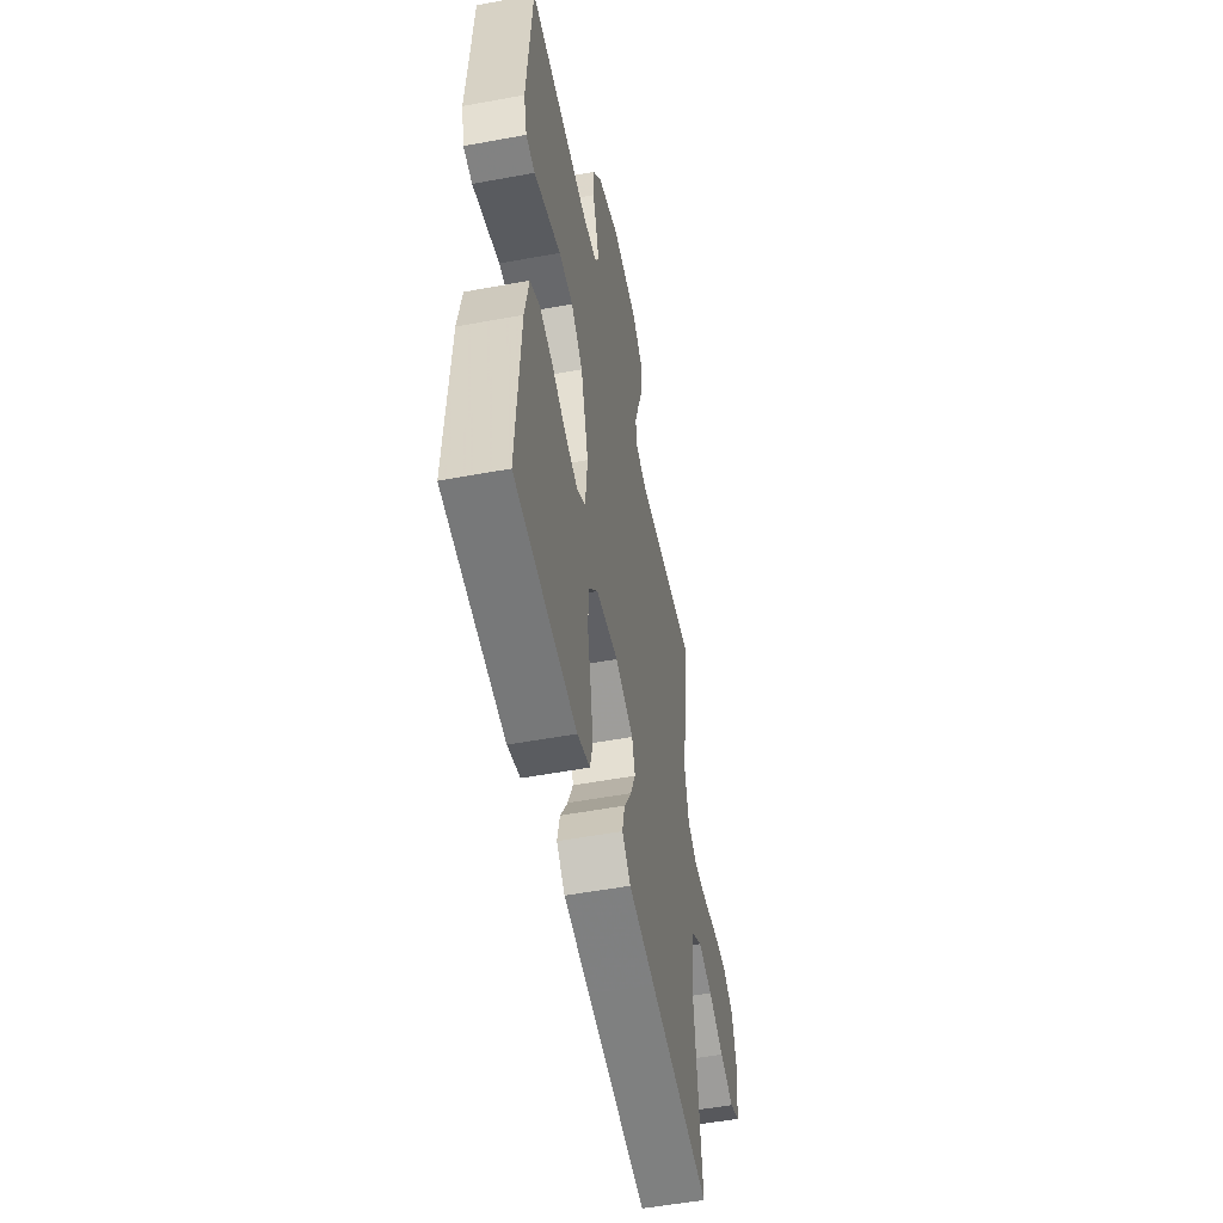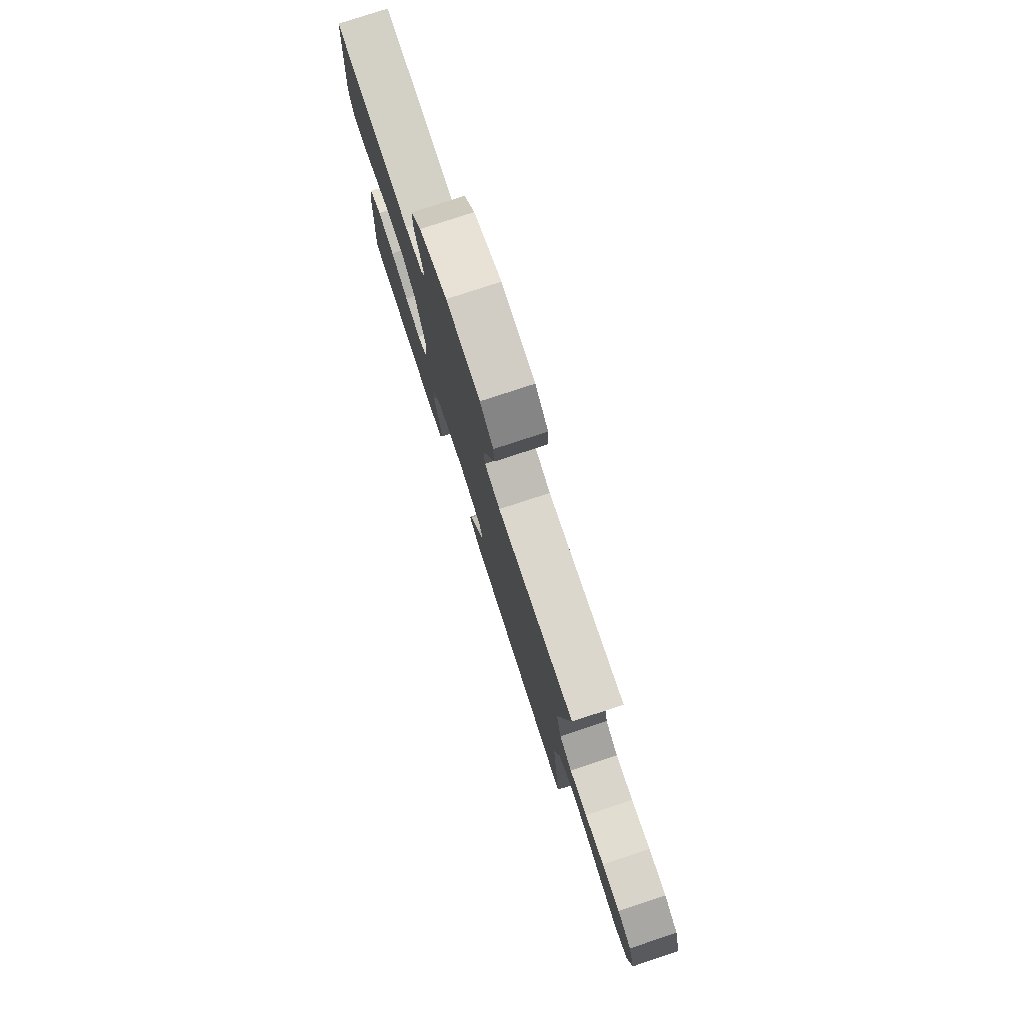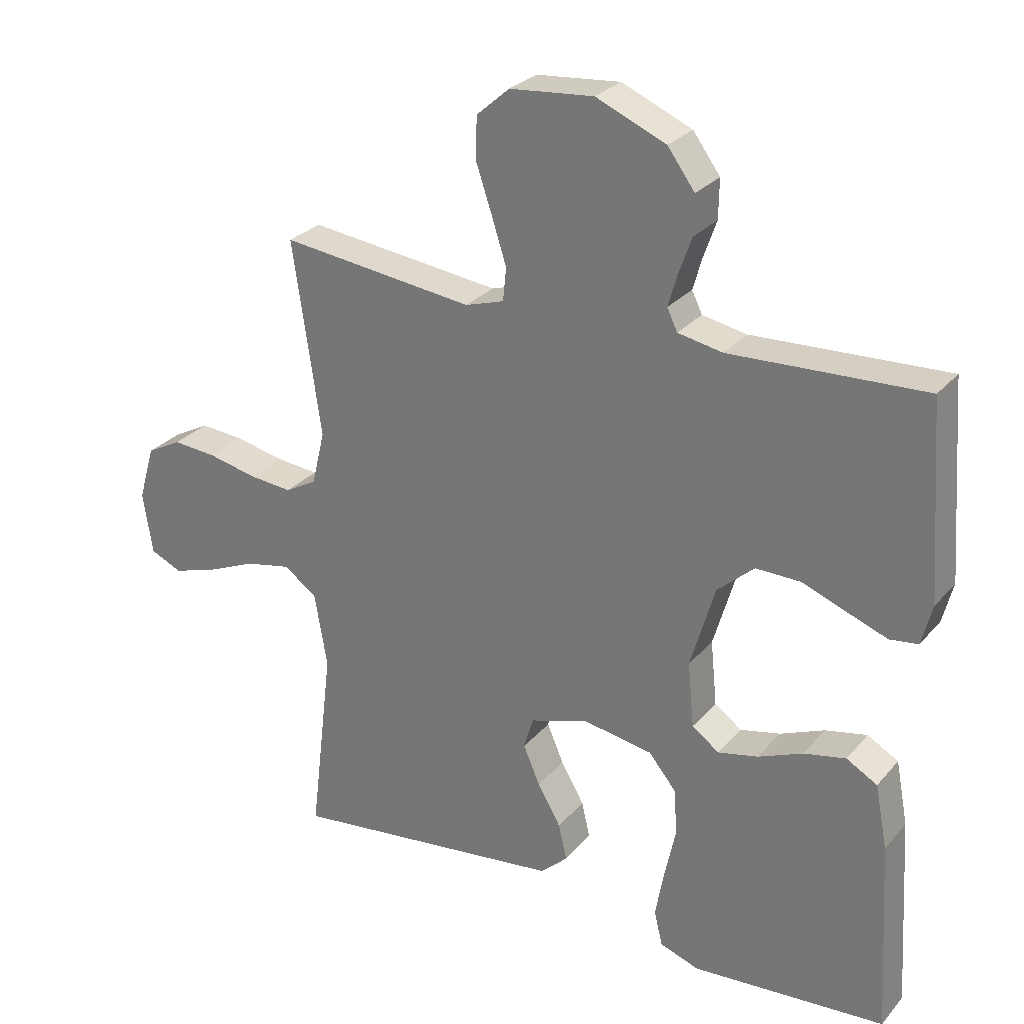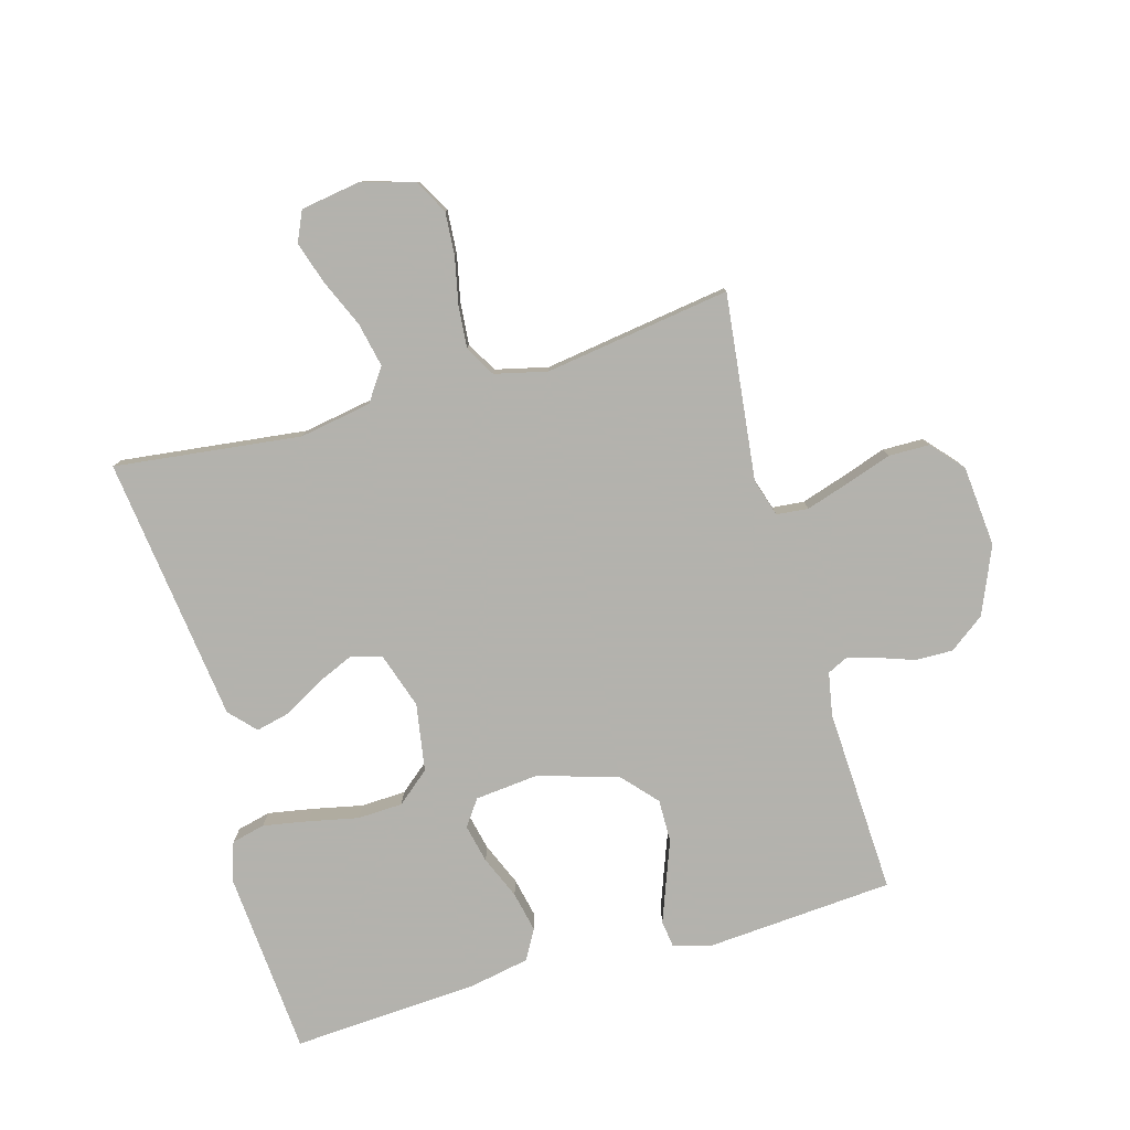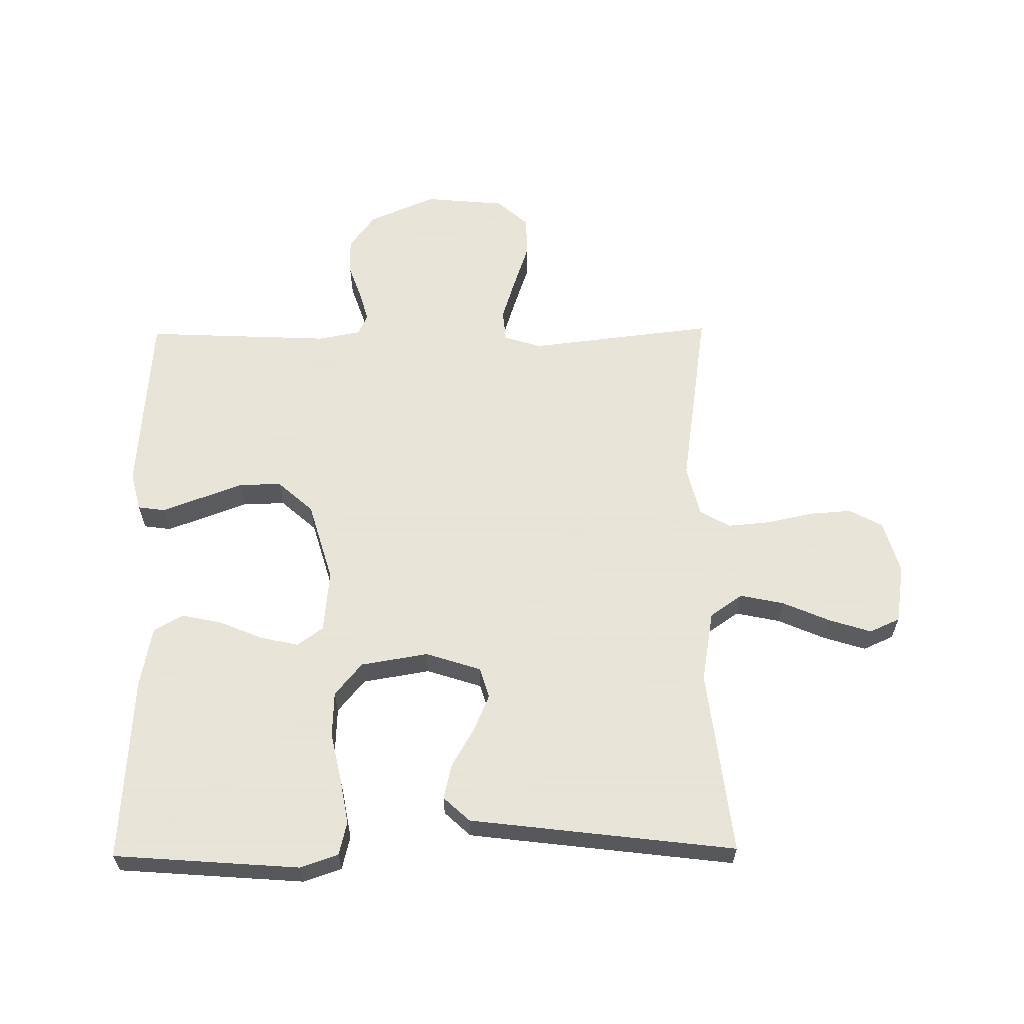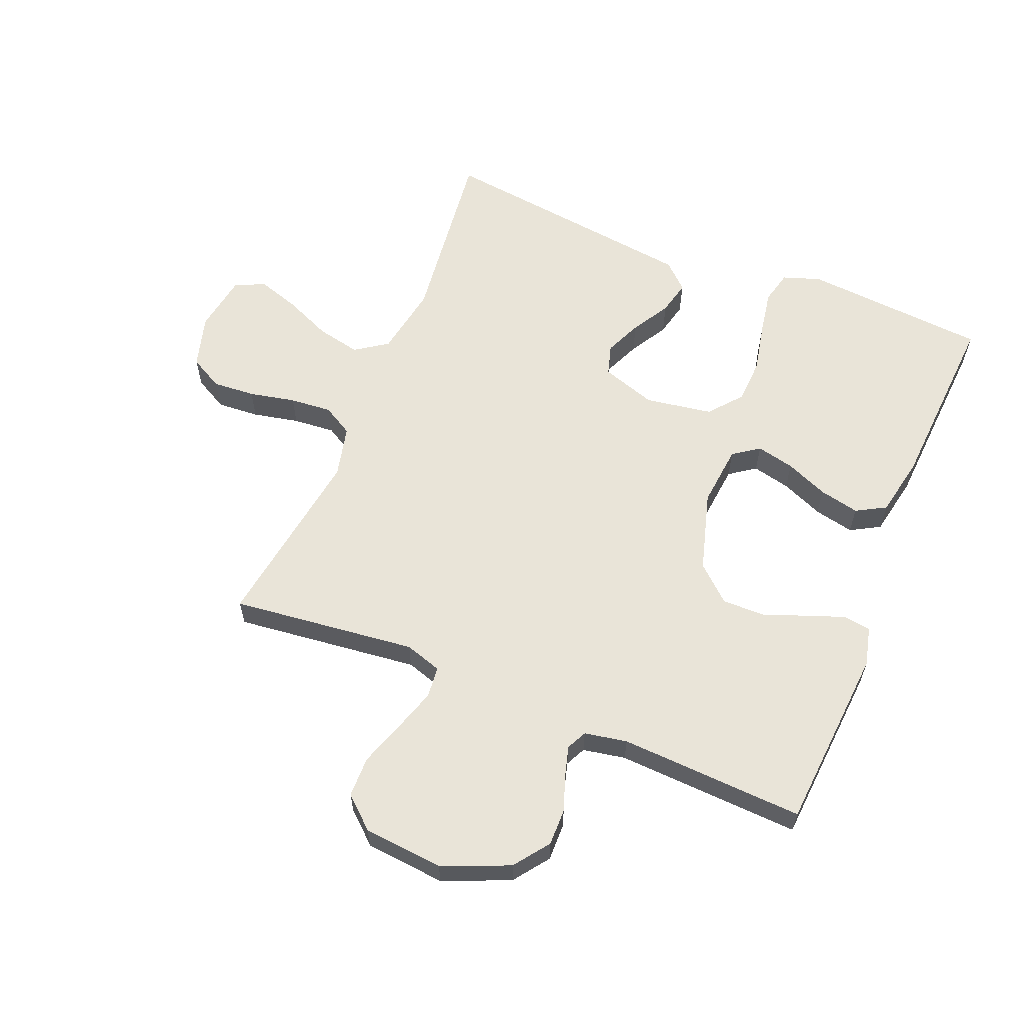
<metadata>
{"format":"obj","ext":"obj","renderer":"f3d","projection":"perspective","resolution":1024,"background":"white","views":[{"elev":-53.2,"azim":101.2,"up":"+Z"},{"elev":78.7,"azim":-108.2,"up":"+Z"},{"elev":27.7,"azim":31.6,"up":"+Z"},{"elev":-79.4,"azim":-74.1,"up":"+Y"},{"elev":61.4,"azim":179.3,"up":"+Y"},{"elev":60.5,"azim":22.4,"up":"+Y"}]}
</metadata>
<code>
v -0.5 0.07 0.5
v -0.2 0.07 0.465
v -0.14 0.07 0.484
v -0.135 0.07 0.535
v -0.157 0.07 0.604
v -0.182 0.07 0.678
v -0.181 0.07 0.744
v -0.13 0.07 0.789
v 0 0.07 0.801
v 0.108 0.07 0.755
v 0.15 0.07 0.698
v 0.149 0.07 0.638
v 0.129 0.07 0.581
v 0.115 0.07 0.532
v 0.131 0.07 0.499
v 0.2 0.07 0.486
v 0.5 0.07 0.5
v 0.522 0.07 0.2
v 0.506 0.07 0.137
v 0.462 0.07 0.131
v 0.4 0.07 0.154
v 0.331 0.07 0.18
v 0.262 0.07 0.181
v 0.205 0.07 0.13
v 0.167 0.07 0
v 0.177 0.07 -0.101
v 0.219 0.07 -0.131
v 0.281 0.07 -0.117
v 0.35 0.07 -0.088
v 0.415 0.07 -0.074
v 0.463 0.07 -0.101
v 0.482 0.07 -0.2
v 0.5 0.07 -0.5
v 0.2 0.07 -0.523
v 0.139 0.07 -0.502
v 0.126 0.07 -0.448
v 0.139 0.07 -0.375
v 0.156 0.07 -0.295
v 0.153 0.07 -0.222
v 0.109 0.07 -0.169
v 0 0.07 -0.151
v -0.089 0.07 -0.18
v -0.104 0.07 -0.23
v -0.078 0.07 -0.29
v -0.042 0.07 -0.352
v -0.029 0.07 -0.408
v -0.071 0.07 -0.447
v -0.2 0.07 -0.463
v -0.5 0.07 -0.5
v -0.464 0.07 -0.2
v -0.484 0.07 -0.084
v -0.536 0.07 -0.048
v -0.607 0.07 -0.063
v -0.683 0.07 -0.096
v -0.752 0.07 -0.118
v -0.801 0.07 -0.096
v -0.816 0.07 0
v -0.791 0.07 0.086
v -0.737 0.07 0.115
v -0.668 0.07 0.11
v -0.593 0.07 0.094
v -0.525 0.07 0.088
v -0.476 0.07 0.116
v -0.456 0.07 0.2
v -0.5 0 0.5
v -0.2 0 0.465
v -0.14 0 0.484
v -0.135 0 0.535
v -0.157 0 0.604
v -0.182 0 0.678
v -0.181 0 0.744
v -0.13 0 0.789
v 0 0 0.801
v 0.108 0 0.755
v 0.15 0 0.698
v 0.149 0 0.638
v 0.129 0 0.581
v 0.115 0 0.532
v 0.131 0 0.499
v 0.2 0 0.486
v 0.5 0 0.5
v 0.522 0 0.2
v 0.506 0 0.137
v 0.462 0 0.131
v 0.4 0 0.154
v 0.331 0 0.18
v 0.262 0 0.181
v 0.205 0 0.13
v 0.167 0 0
v 0.177 0 -0.101
v 0.219 0 -0.131
v 0.281 0 -0.117
v 0.35 0 -0.088
v 0.415 0 -0.074
v 0.463 0 -0.101
v 0.482 0 -0.2
v 0.5 0 -0.5
v 0.2 0 -0.523
v 0.139 0 -0.502
v 0.126 0 -0.448
v 0.139 0 -0.375
v 0.156 0 -0.295
v 0.153 0 -0.222
v 0.109 0 -0.169
v 0 0 -0.151
v -0.089 0 -0.18
v -0.104 0 -0.23
v -0.078 0 -0.29
v -0.042 0 -0.352
v -0.029 0 -0.408
v -0.071 0 -0.447
v -0.2 0 -0.463
v -0.5 0 -0.5
v -0.464 0 -0.2
v -0.484 0 -0.084
v -0.536 0 -0.048
v -0.607 0 -0.063
v -0.683 0 -0.096
v -0.752 0 -0.118
v -0.801 0 -0.096
v -0.816 0 0
v -0.791 0 0.086
v -0.737 0 0.115
v -0.668 0 0.11
v -0.593 0 0.094
v -0.525 0 0.088
v -0.476 0 0.116
v -0.456 0 0.2
f 58 59 60 61
f 58 61 62
f 57 58 62
f 56 57 62
f 53 54 55 56
f 52 53 56 62
f 51 52 62 63
f 47 48 49 50
f 44 45 46 47
f 43 44 47 50
f 42 43 50 51
f 35 36 37 38
f 33 34 35 38
f 33 38 39
f 32 33 39 40
f 28 29 30 31
f 27 28 31 32
f 19 20 21 22
f 17 18 19 22
f 16 17 22 23
f 15 16 23 24
f 10 11 12 13
f 10 13 14
f 9 10 14
f 8 9 14
f 5 6 7 8
f 4 5 8 14
f 3 4 14 15
f 64 1 2
f 41 42 51 63
f 27 32 40 41
f 26 27 41 63
f 25 26 63 64
f 15 24 25 64
f 2 3 15 64
f 125 124 123 122
f 126 125 122
f 126 122 121
f 126 121 120
f 120 119 118 117
f 126 120 117 116
f 127 126 116 115
f 114 113 112 111
f 111 110 109 108
f 114 111 108 107
f 115 114 107 106
f 102 101 100 99
f 102 99 98 97
f 103 102 97
f 104 103 97 96
f 95 94 93 92
f 96 95 92 91
f 86 85 84 83
f 86 83 82 81
f 87 86 81 80
f 88 87 80 79
f 77 76 75 74
f 78 77 74
f 78 74 73
f 78 73 72
f 72 71 70 69
f 78 72 69 68
f 79 78 68 67
f 66 65 128
f 127 115 106 105
f 105 104 96 91
f 127 105 91 90
f 128 127 90 89
f 128 89 88 79
f 128 79 67 66
f 1 65 66 2
f 2 66 67 3
f 3 67 68 4
f 4 68 69 5
f 5 69 70 6
f 6 70 71 7
f 7 71 72 8
f 8 72 73 9
f 9 73 74 10
f 10 74 75 11
f 11 75 76 12
f 12 76 77 13
f 13 77 78 14
f 14 78 79 15
f 15 79 80 16
f 16 80 81 17
f 17 81 82 18
f 18 82 83 19
f 19 83 84 20
f 20 84 85 21
f 21 85 86 22
f 22 86 87 23
f 23 87 88 24
f 24 88 89 25
f 25 89 90 26
f 26 90 91 27
f 27 91 92 28
f 28 92 93 29
f 29 93 94 30
f 30 94 95 31
f 31 95 96 32
f 32 96 97 33
f 33 97 98 34
f 34 98 99 35
f 35 99 100 36
f 36 100 101 37
f 37 101 102 38
f 38 102 103 39
f 39 103 104 40
f 40 104 105 41
f 41 105 106 42
f 42 106 107 43
f 43 107 108 44
f 44 108 109 45
f 45 109 110 46
f 46 110 111 47
f 47 111 112 48
f 48 112 113 49
f 49 113 114 50
f 50 114 115 51
f 51 115 116 52
f 52 116 117 53
f 53 117 118 54
f 54 118 119 55
f 55 119 120 56
f 56 120 121 57
f 57 121 122 58
f 58 122 123 59
f 59 123 124 60
f 60 124 125 61
f 61 125 126 62
f 62 126 127 63
f 63 127 128 64
f 64 128 65 1

</code>
